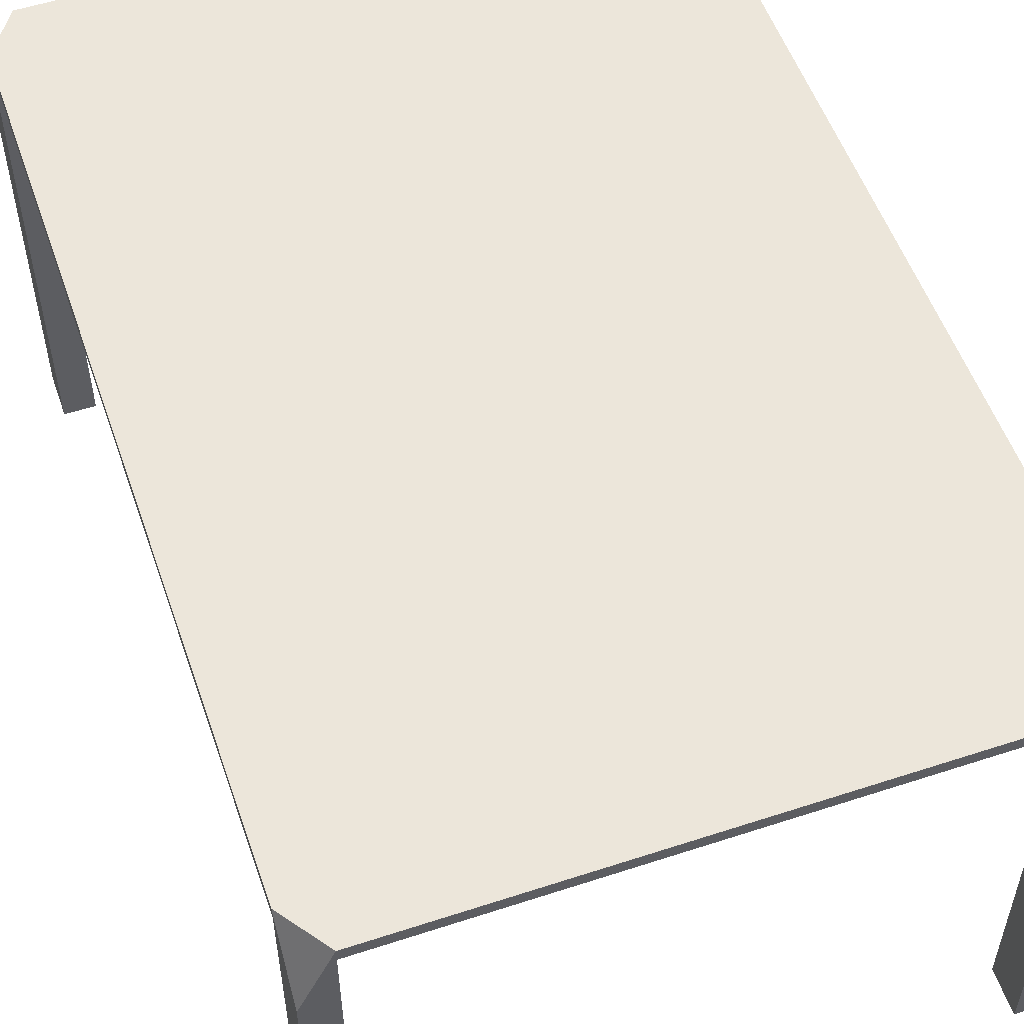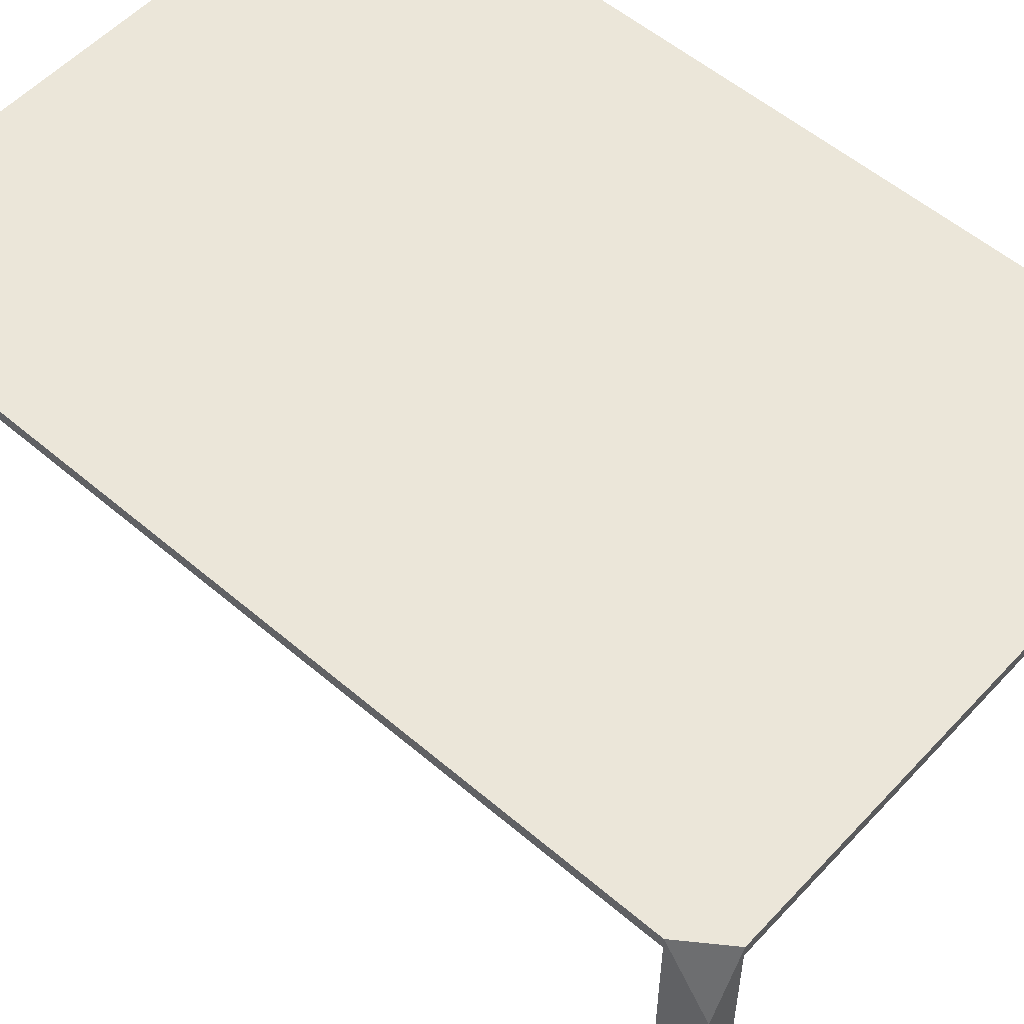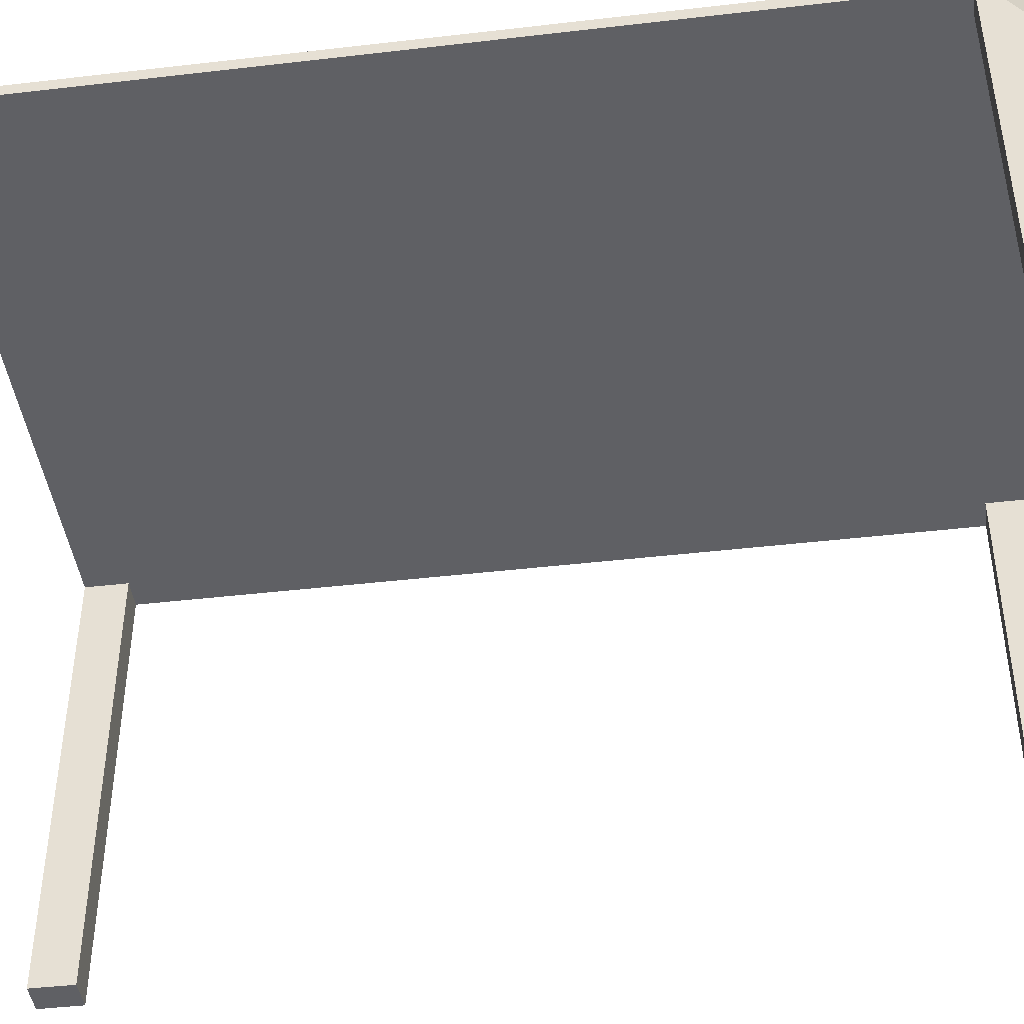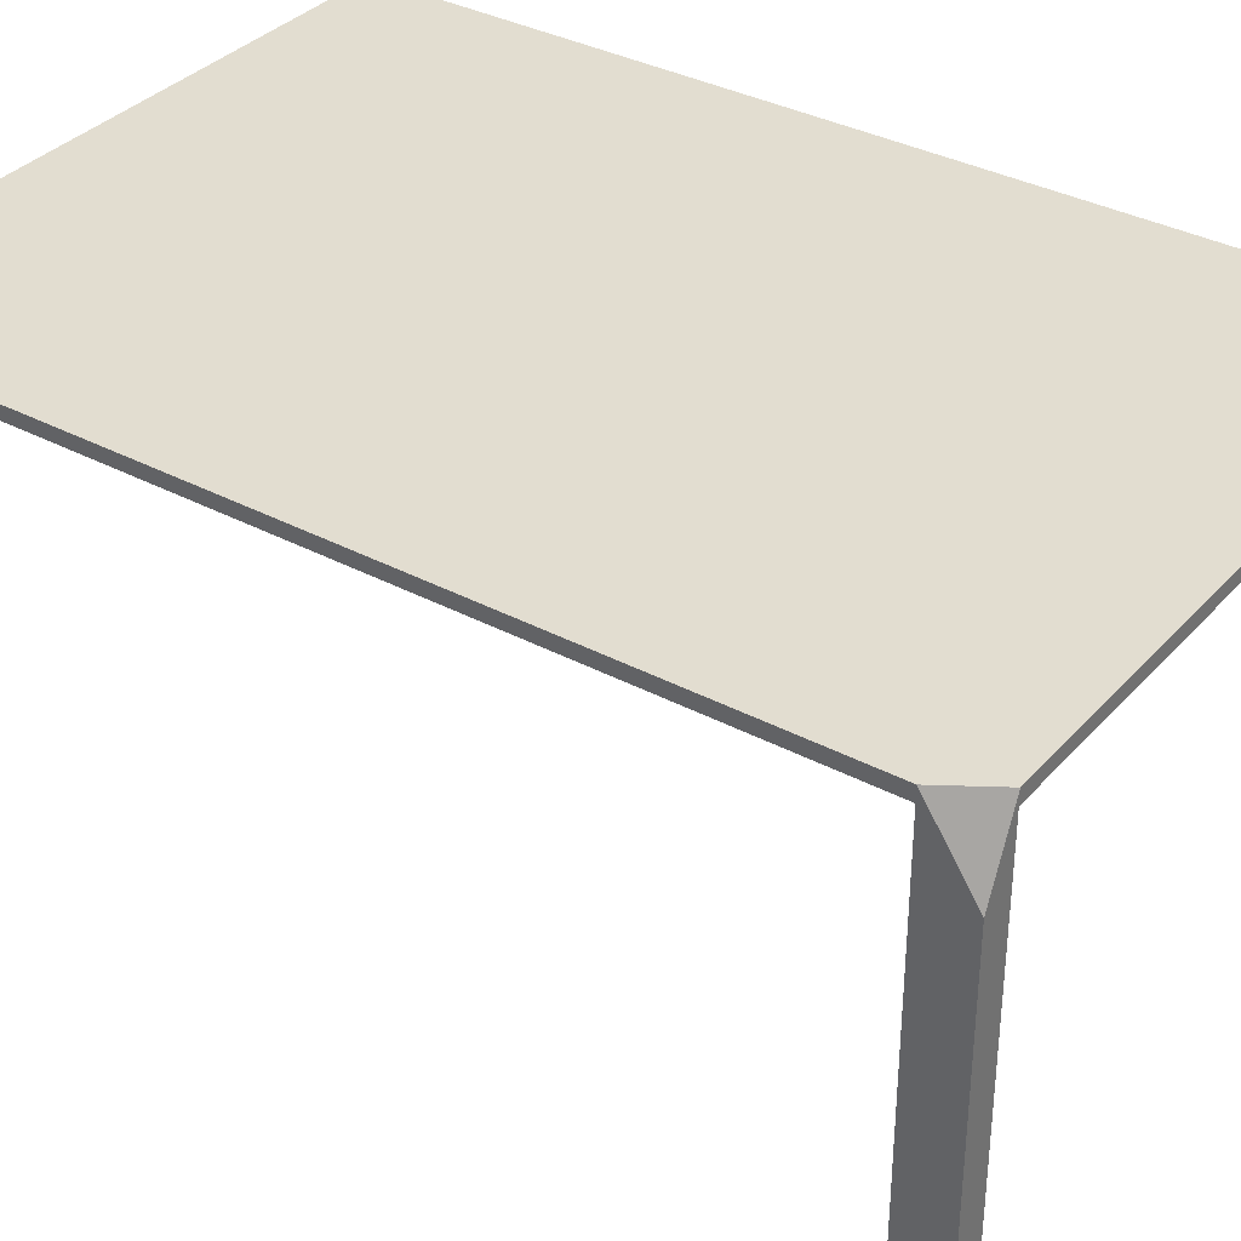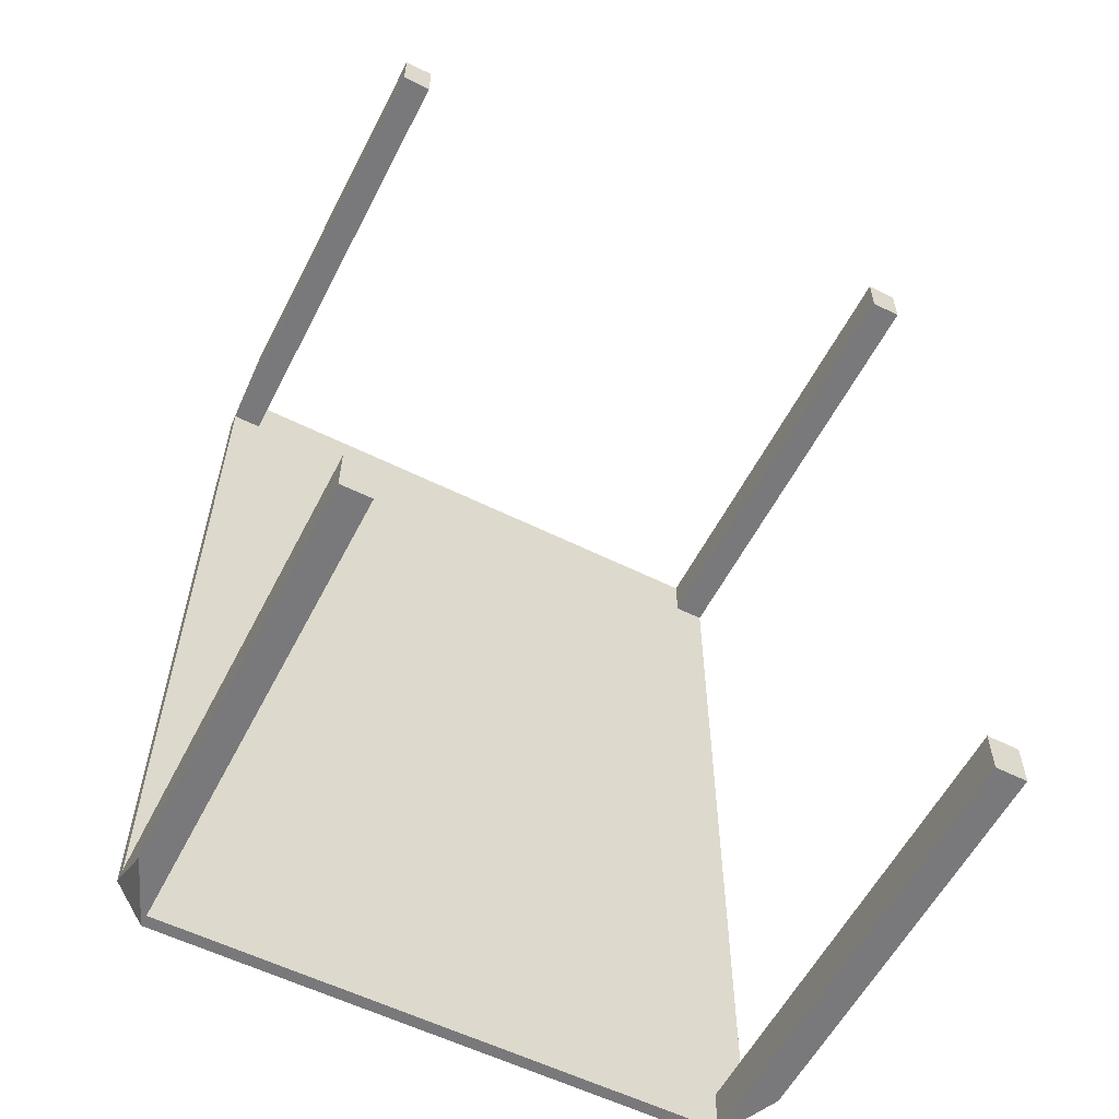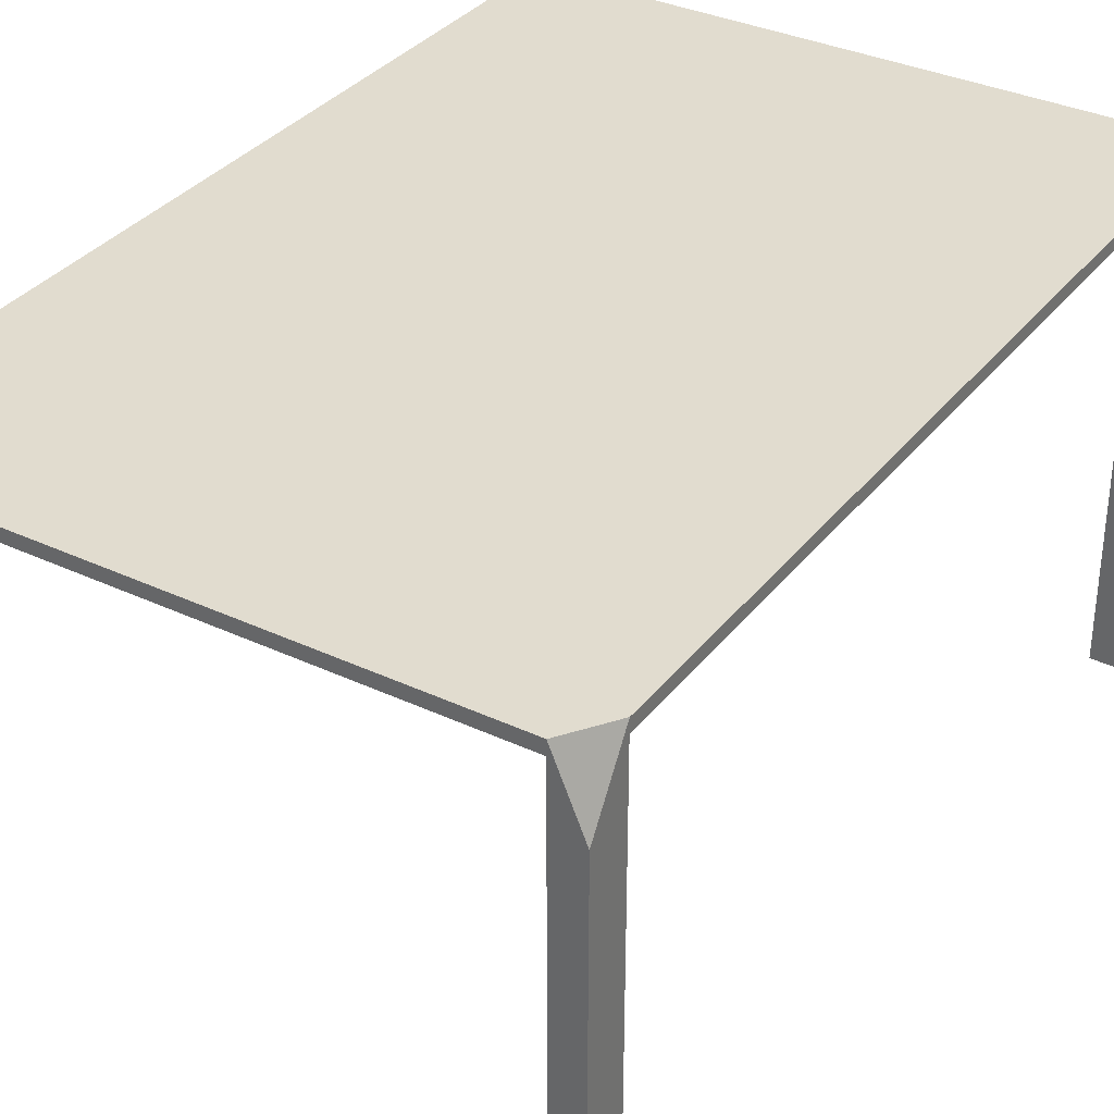
<metadata>
{"format":"obj","ext":"obj","renderer":"f3d","projection":"perspective","resolution":1024,"background":"white","views":[{"elev":54.4,"azim":160.9,"up":"+Y"},{"elev":55.2,"azim":132.0,"up":"+Y"},{"elev":-44.2,"azim":-82.2,"up":"+Y"},{"elev":35.0,"azim":-54.6,"up":"+Y"},{"elev":-57.9,"azim":-27.1,"up":"+Z"},{"elev":34.3,"azim":-147.7,"up":"+Y"}]}
</metadata>
<code>
o Cube_Cube.001
v -0.9767 1.363 -3.704
v -0.9767 1.545 -3.565
v -0.9768 1.586 -3.565
v 1.023 1.364 -3.705
v 0.9232 1.546 -3.705
v 0.9232 1.586 -3.705
v 1.024 1.361 -0.7645
v 1.024 1.544 -0.9114
v 1.024 1.584 -0.9114
v -0.9755 1.361 -0.7637
v -0.8806 1.543 -0.7636
v -0.8806 1.584 -0.7635
v -0.8812 0.04438 -3.566
v -0.8817 1.545 -3.565
v -0.8818 1.586 -3.704
v -0.8818 1.586 -3.565
v -0.8818 1.545 -3.704
v 0.9244 1.544 -0.7643
v 1.024 1.321 -0.7645
v 0.9233 1.546 -3.565
v 1.023 1.586 -3.565
v 0.9232 1.586 -3.565
v 0.9244 1.584 -0.7643
v -0.9767 1.322 -3.704
v 0.9243 1.544 -0.9113
v 1.025 0.04299 -0.9125
v 0.9249 0.04295 -0.9125
v -0.9757 1.543 -0.9106
v -0.9755 1.32 -0.7637
v 1.023 1.546 -3.565
v 0.9249 0.04284 -0.7655
v -0.9757 1.584 -0.9105
v -0.8807 1.543 -0.9106
v 0.9243 1.584 -0.9113
v -0.8813 0.04448 -3.705
v -0.9763 0.04445 -3.705
v -0.8807 1.584 -0.9106
v 1.023 1.323 -3.705
v 0.9238 0.04499 -3.567
v 1.024 0.04513 -3.706
v 1.024 0.04502 -3.567
v -0.9762 0.04434 -3.566
v 1.025 0.04287 -0.7655
v -0.9751 0.04231 -0.9117
v -0.8801 0.04223 -0.7647
v -0.9751 0.0422 -0.7647
v -0.8801 0.04234 -0.9118
v 0.9237 0.04509 -3.706
f 33 20 25
f 22 37 34
f 33 14 20
f 22 16 37
f 1 2 3
f 4 5 6
f 7 8 9
f 10 11 12
f 2 13 14
f 15 3 16
f 15 5 17
f 7 18 19
f 14 5 20
f 21 6 22
f 12 18 23
f 6 16 22
f 1 17 24
f 25 26 27
f 10 28 29
f 9 30 21
f 25 31 18
f 12 32 10
f 33 18 11
f 9 23 7
f 34 12 23
f 24 35 36
f 3 28 32
f 25 30 8
f 16 32 37
f 21 34 9
f 2 33 28
f 4 30 38
f 39 40 41
f 36 13 42
f 31 26 43
f 44 45 46
f 19 31 43
f 19 26 8
f 11 47 33
f 29 44 46
f 33 44 28
f 29 45 11
f 14 35 17
f 5 39 20
f 38 48 5
f 20 41 30
f 38 41 40
f 24 42 2
f 1 24 2
f 4 38 5
f 7 19 8
f 10 29 11
f 2 42 13
f 15 1 3
f 15 6 5
f 7 23 18
f 14 17 5
f 21 4 6
f 12 11 18
f 6 15 16
f 1 15 17
f 25 8 26
f 10 32 28
f 9 8 30
f 25 27 31
f 12 37 32
f 33 25 18
f 9 34 23
f 34 37 12
f 24 17 35
f 3 2 28
f 25 20 30
f 16 3 32
f 21 22 34
f 2 14 33
f 4 21 30
f 39 48 40
f 36 35 13
f 31 27 26
f 44 47 45
f 19 18 31
f 19 43 26
f 11 45 47
f 29 28 44
f 33 47 44
f 29 46 45
f 14 13 35
f 5 48 39
f 38 40 48
f 20 39 41
f 38 30 41
f 24 36 42

</code>
